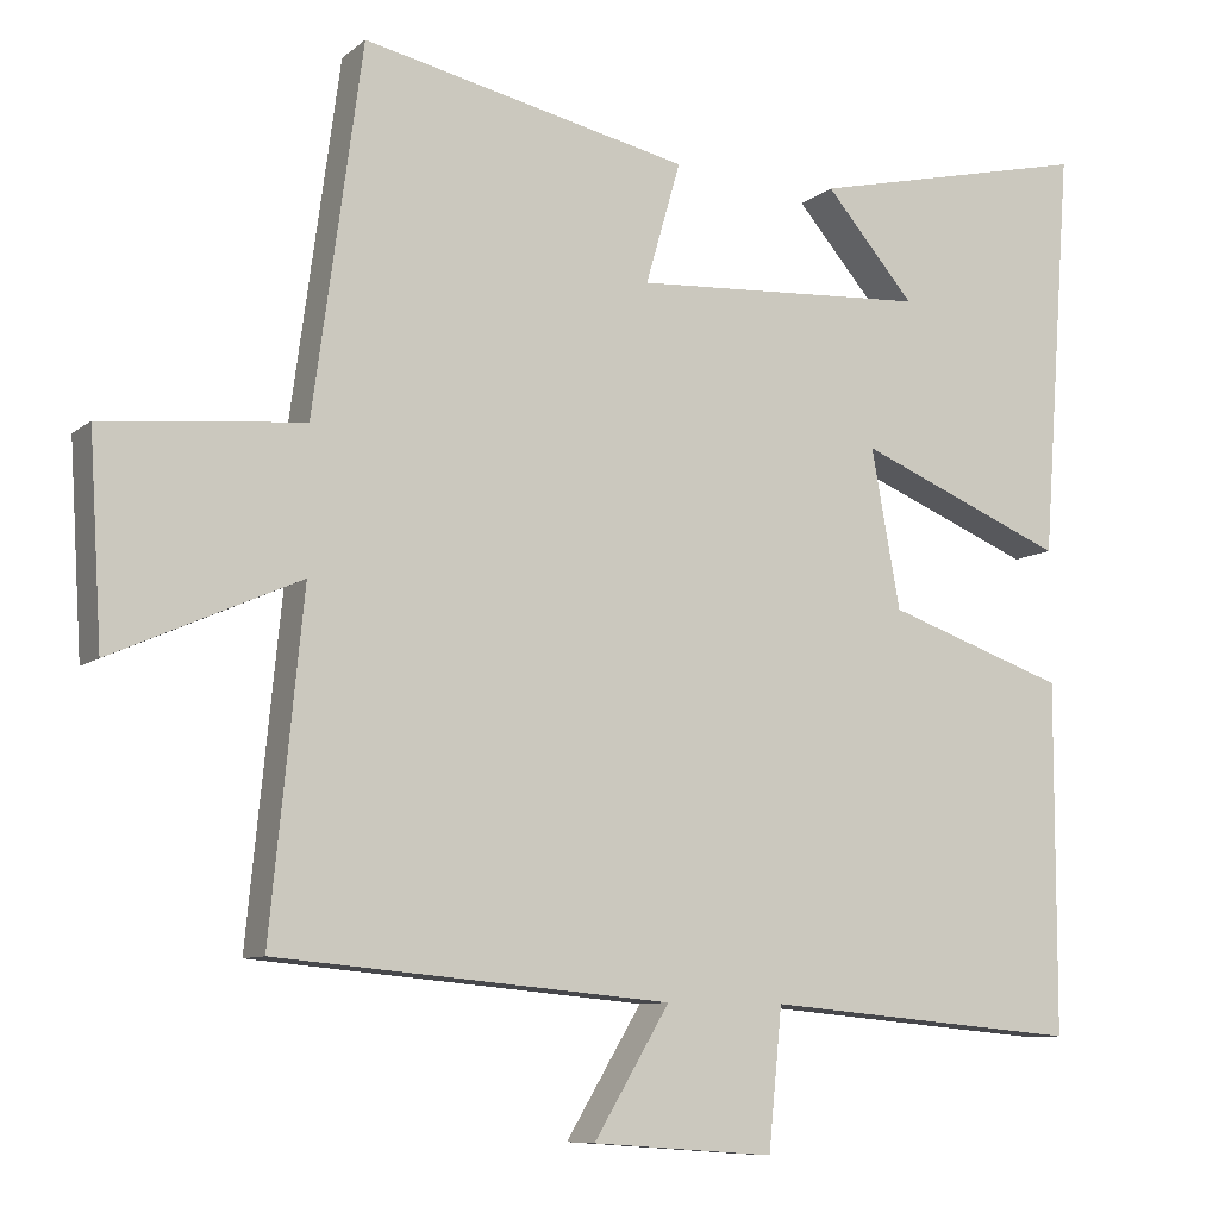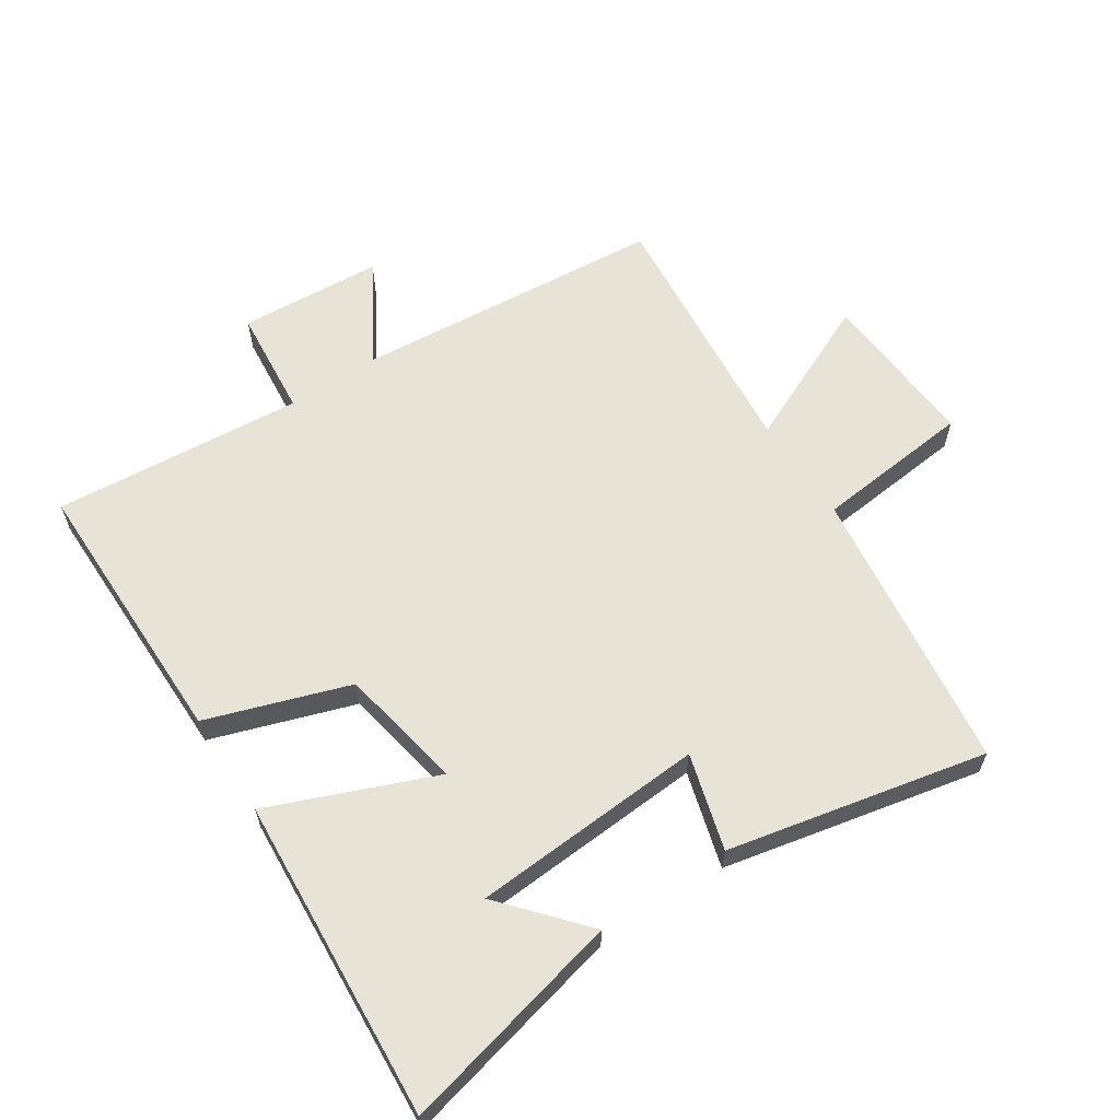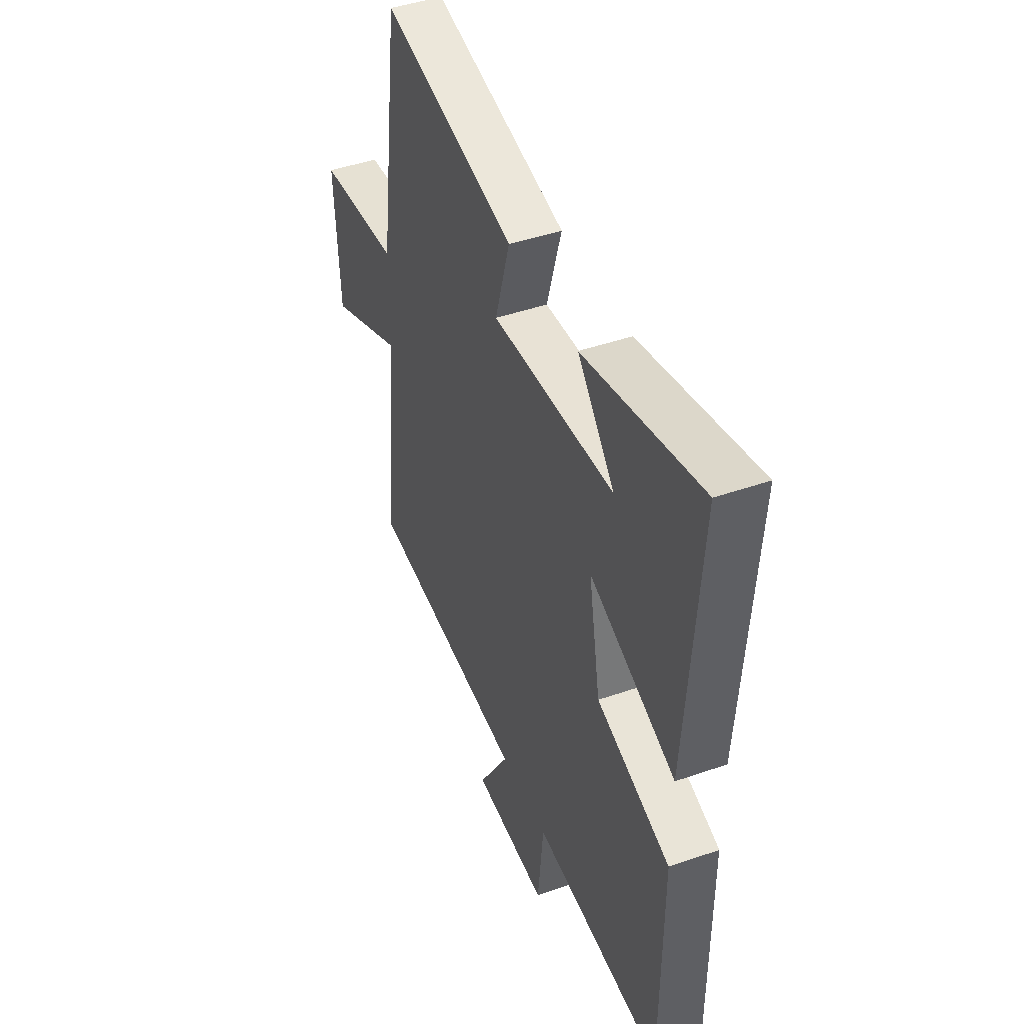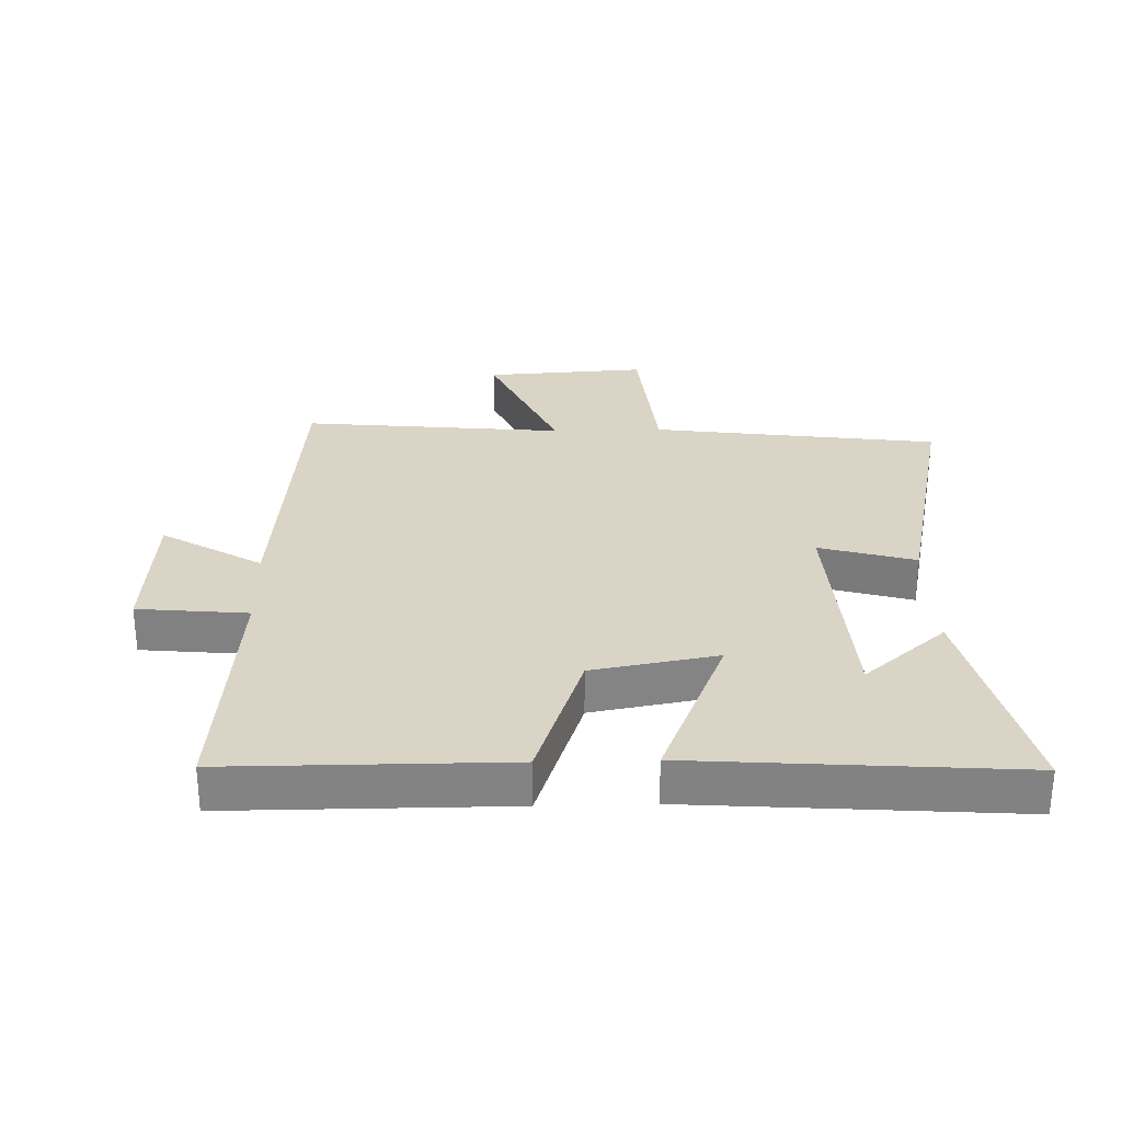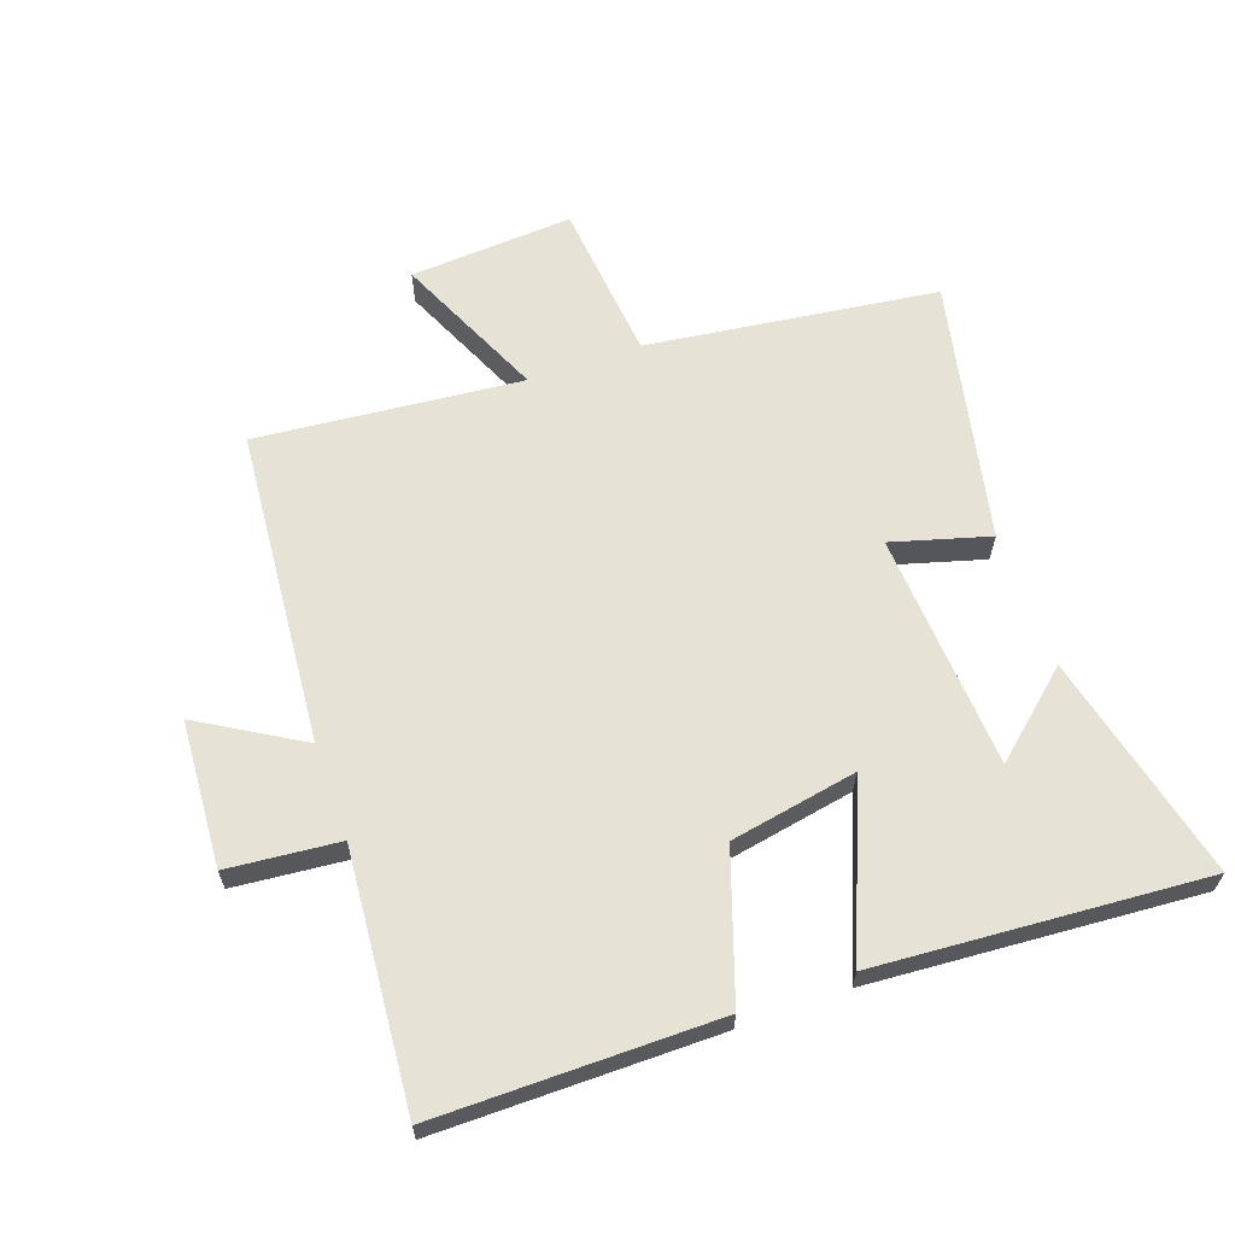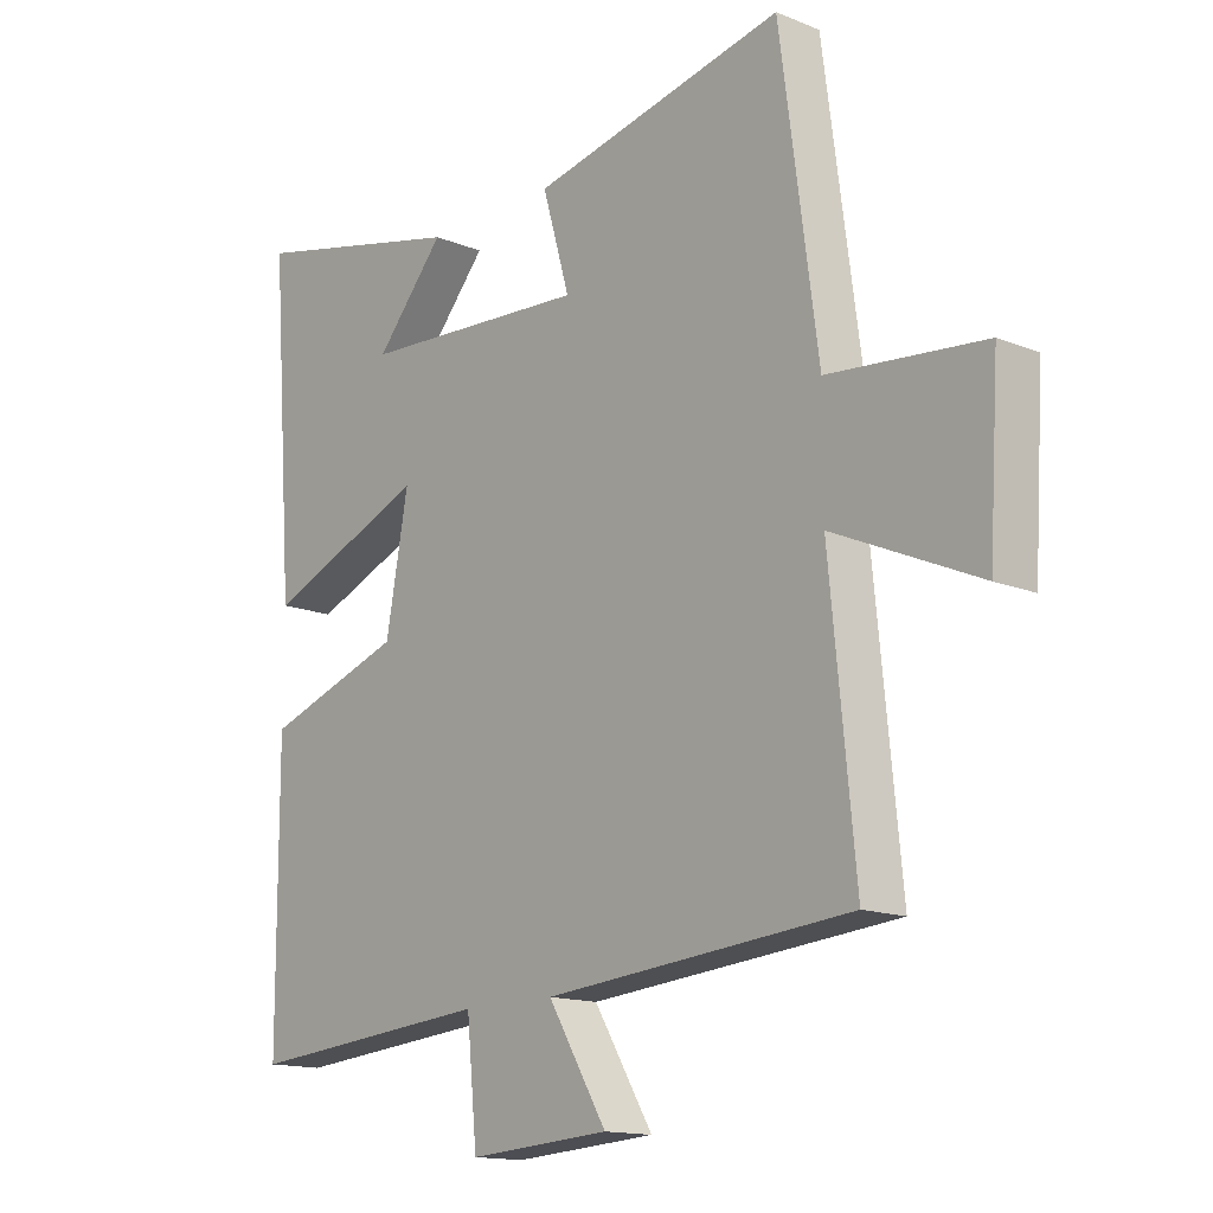
<metadata>
{"format":"obj","ext":"obj","renderer":"f3d","projection":"perspective","resolution":1024,"background":"white","views":[{"elev":-8.9,"azim":152.6,"up":"+Z"},{"elev":61.5,"azim":-33.6,"up":"+Y"},{"elev":44.7,"azim":-112.1,"up":"+Z"},{"elev":28.9,"azim":-91.6,"up":"+Y"},{"elev":63.4,"azim":-109.7,"up":"+Y"},{"elev":-14.6,"azim":48.6,"up":"+Z"}]}
</metadata>
<code>
v 0.541 0.07 -0.456
v 0.048 0.07 -0.5
v 0.143 0.07 -0.658
v -0.085 0.07 -0.674
v -0.102 0.07 -0.5
v -0.499 0.07 -0.535
v -0.5 0.07 -0.097
v -0.275 0.07 -0.02
v -0.239 0.07 0.178
v -0.5 0.07 0.071
v -0.538 0.07 0.582
v -0.184 0.07 0.5
v -0.296 0.07 0.37
v 0.074 0.07 0.348
v 0.03 0.07 0.5
v 0.439 0.07 0.589
v 0.5 0.07 0.135
v 0.75 0.07 0.111
v 0.734 0.07 -0.145
v 0.5 0.07 -0.041
v 0.541 0 -0.456
v 0.048 0 -0.5
v 0.143 0 -0.658
v -0.085 0 -0.674
v -0.102 0 -0.5
v -0.499 0 -0.535
v -0.5 0 -0.097
v -0.275 0 -0.02
v -0.239 0 0.178
v -0.5 0 0.071
v -0.538 0 0.582
v -0.184 0 0.5
v -0.296 0 0.37
v 0.074 0 0.348
v 0.03 0 0.5
v 0.439 0 0.589
v 0.5 0 0.135
v 0.75 0 0.111
v 0.734 0 -0.145
v 0.5 0 -0.041
f 17 18 19 20
f 16 17 20
f 15 16 20
f 14 15 20
f 20 1 2
f 14 20 2
f 13 14 2
f 11 12 13
f 9 10 11 13
f 9 13 2
f 8 9 2
f 5 6 7 8
f 5 8 2 3
f 3 4 5
f 40 39 38 37
f 40 37 36
f 40 36 35
f 40 35 34
f 22 21 40
f 22 40 34
f 22 34 33
f 33 32 31
f 33 31 30 29
f 22 33 29
f 22 29 28
f 28 27 26 25
f 23 22 28 25
f 25 24 23
f 1 21 22 2
f 2 22 23 3
f 3 23 24 4
f 4 24 25 5
f 5 25 26 6
f 6 26 27 7
f 7 27 28 8
f 8 28 29 9
f 9 29 30 10
f 10 30 31 11
f 11 31 32 12
f 12 32 33 13
f 13 33 34 14
f 14 34 35 15
f 15 35 36 16
f 16 36 37 17
f 17 37 38 18
f 18 38 39 19
f 19 39 40 20
f 20 40 21 1

</code>
